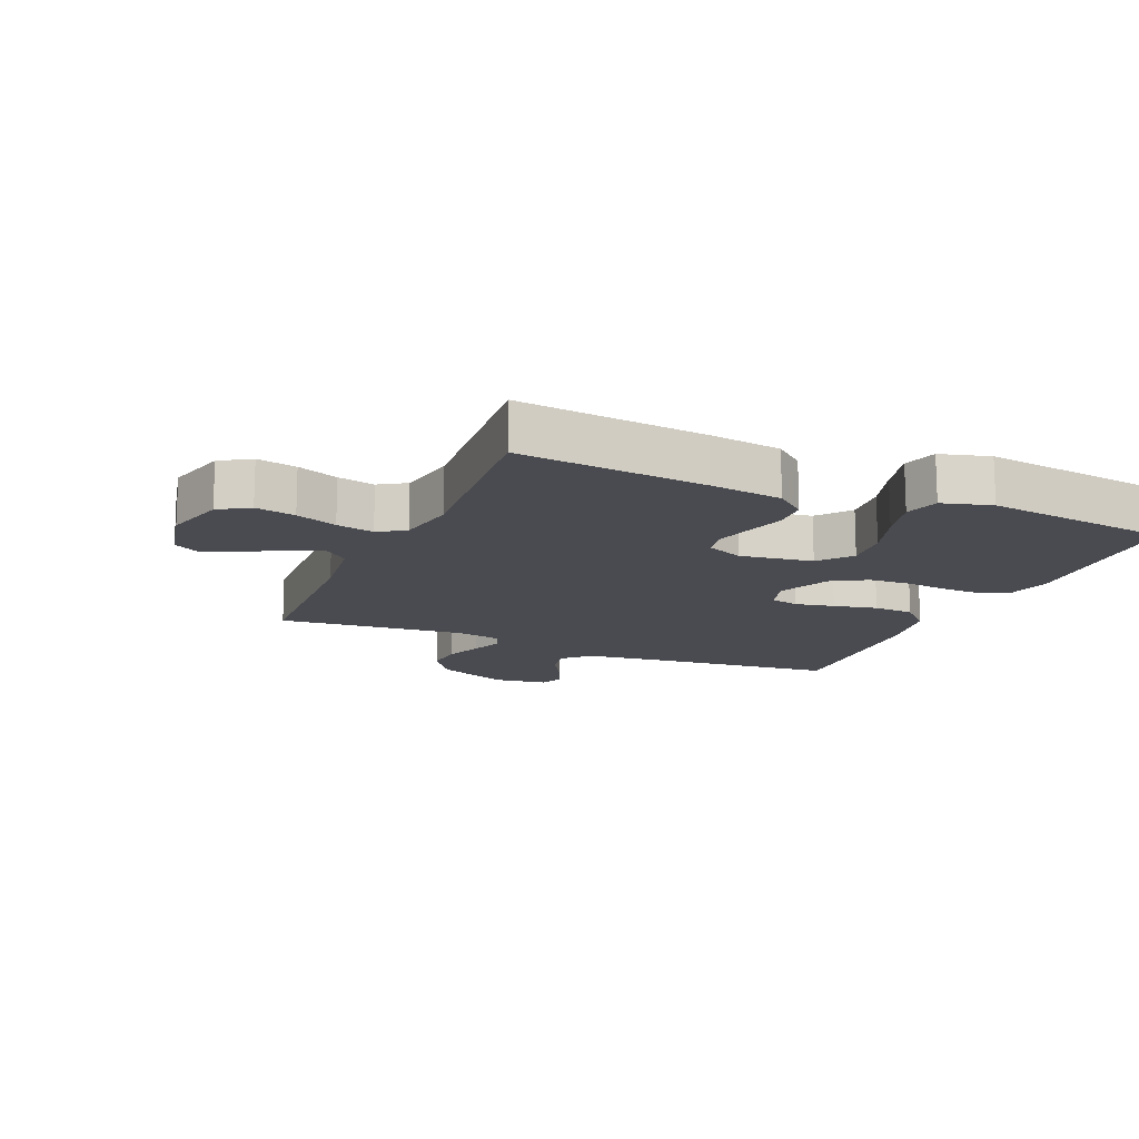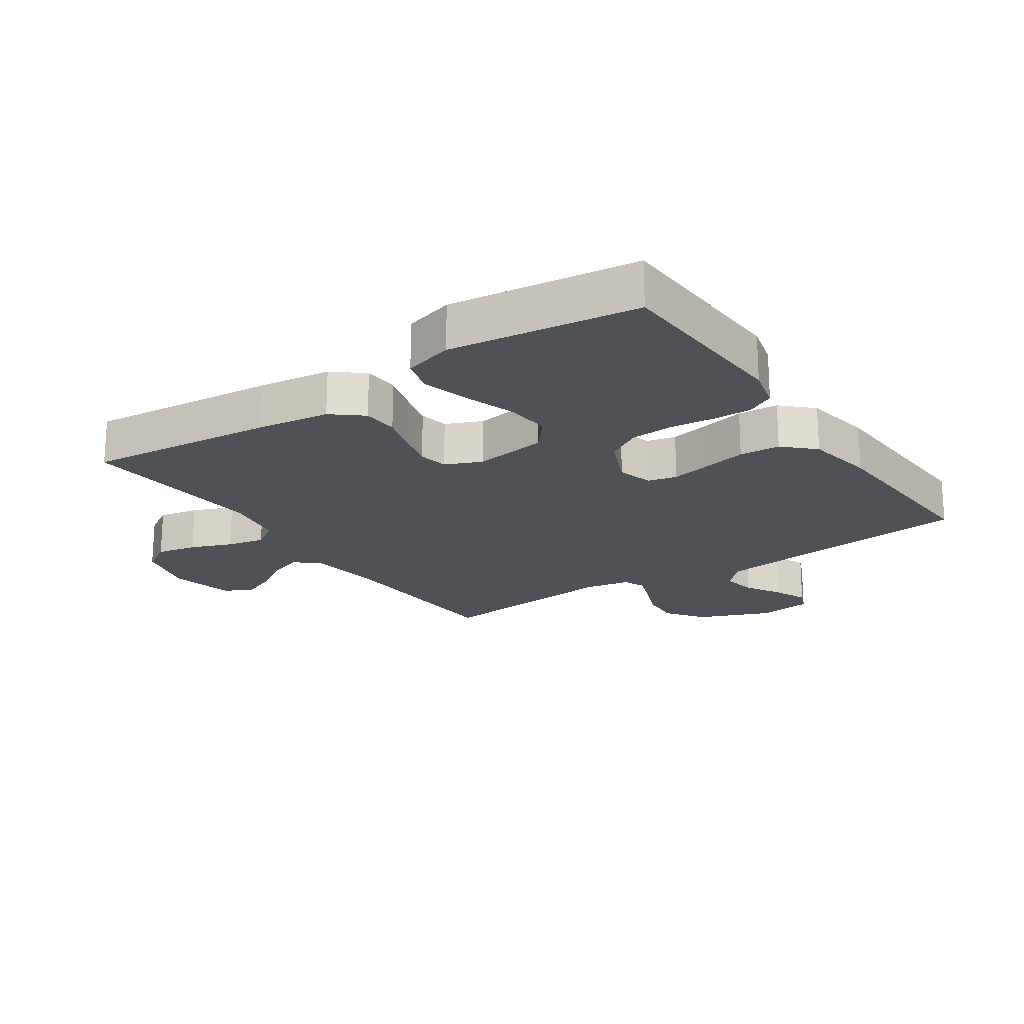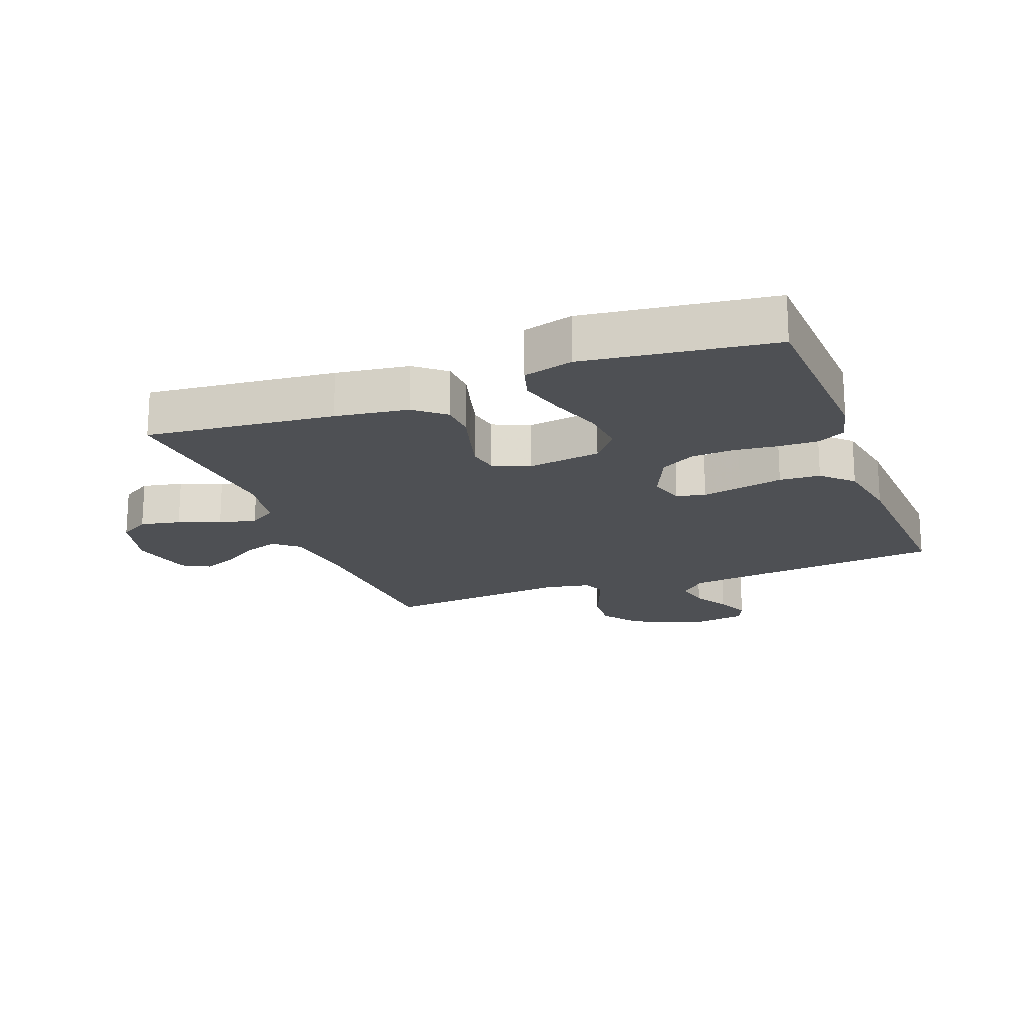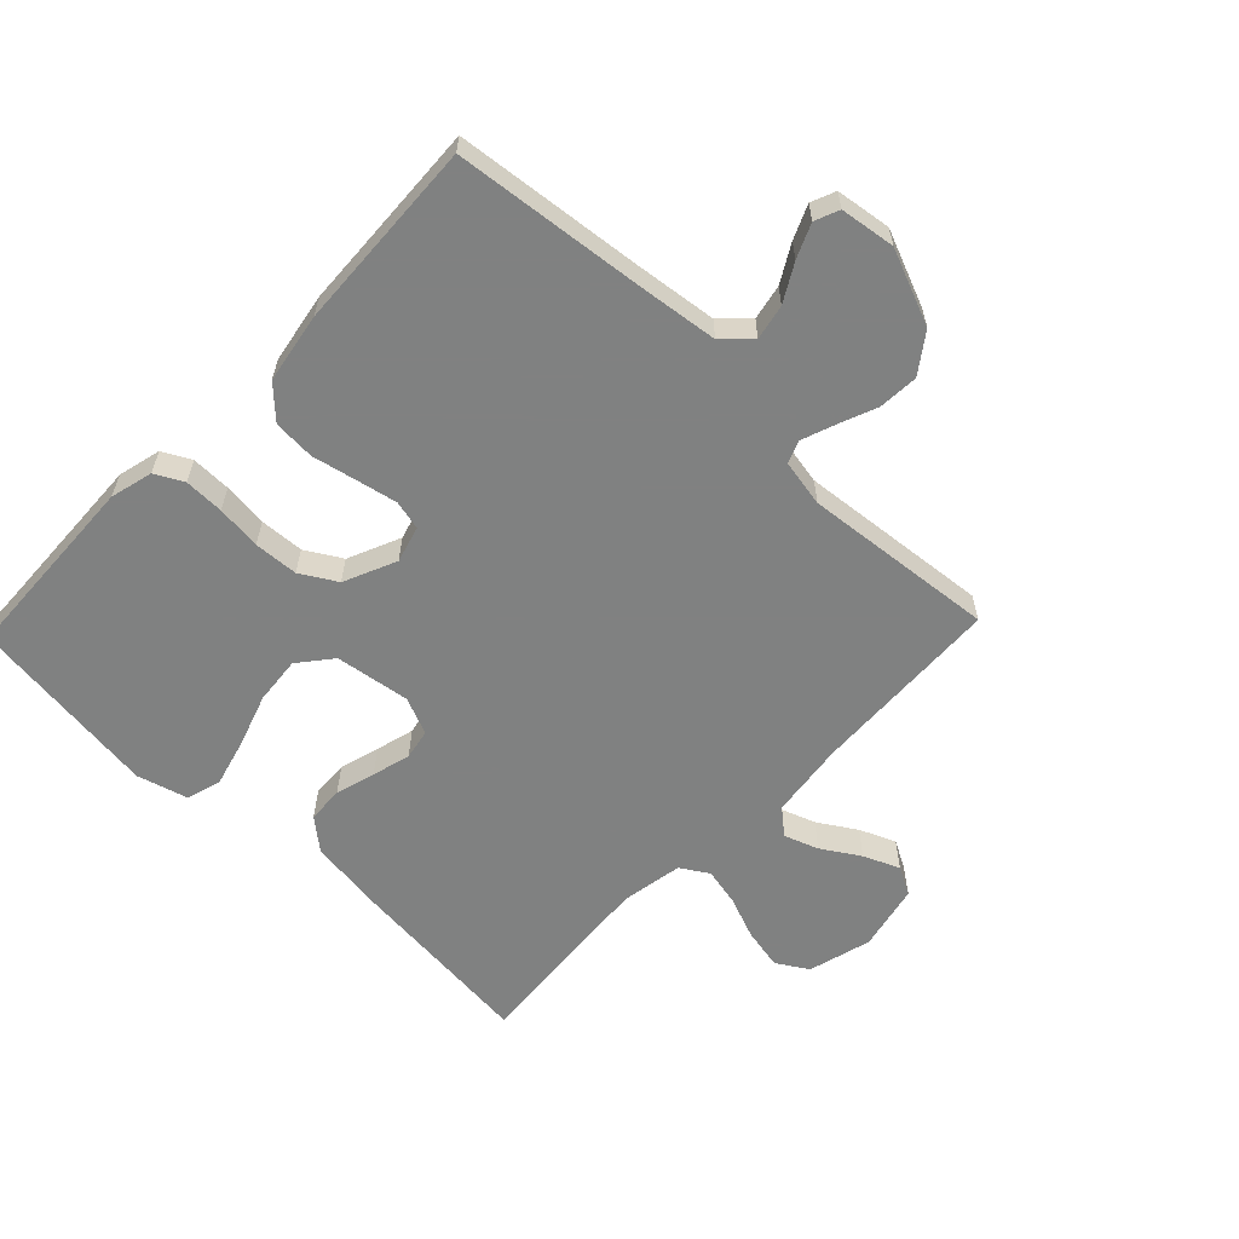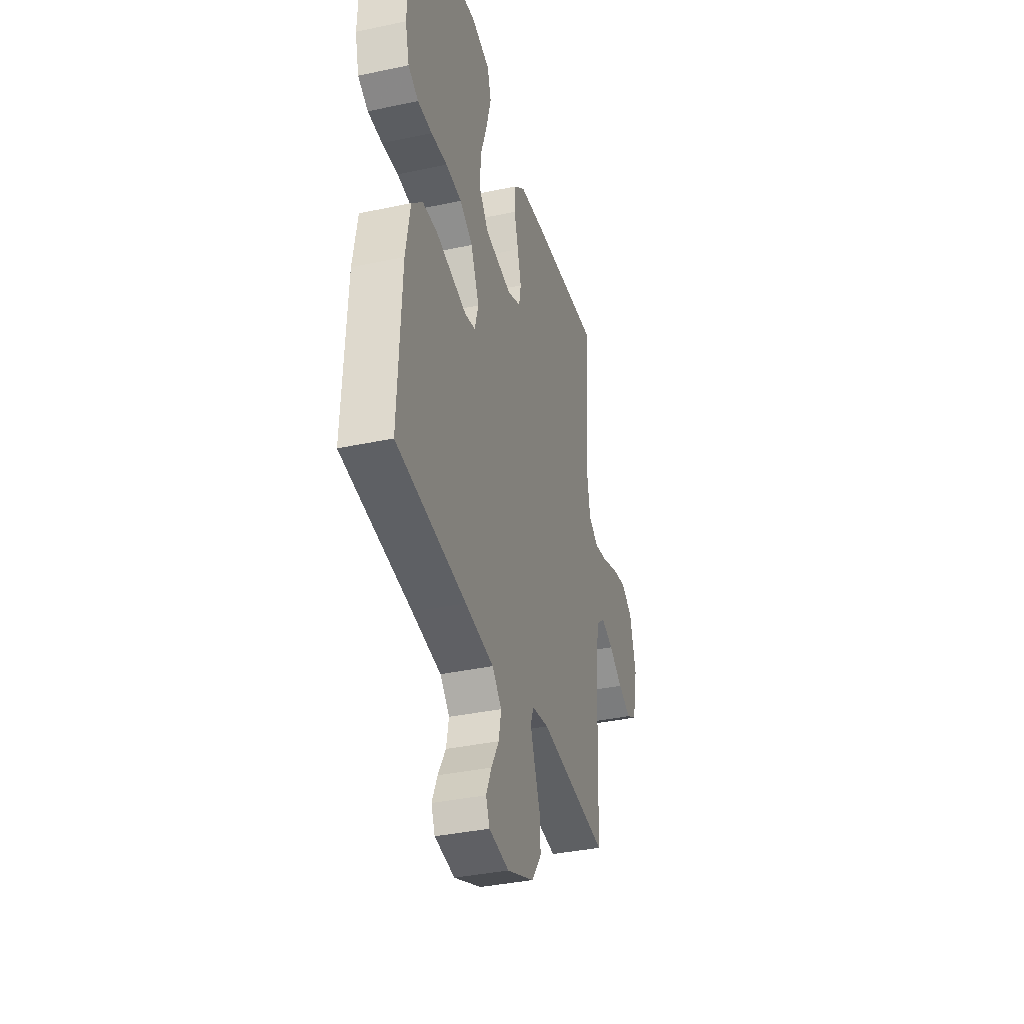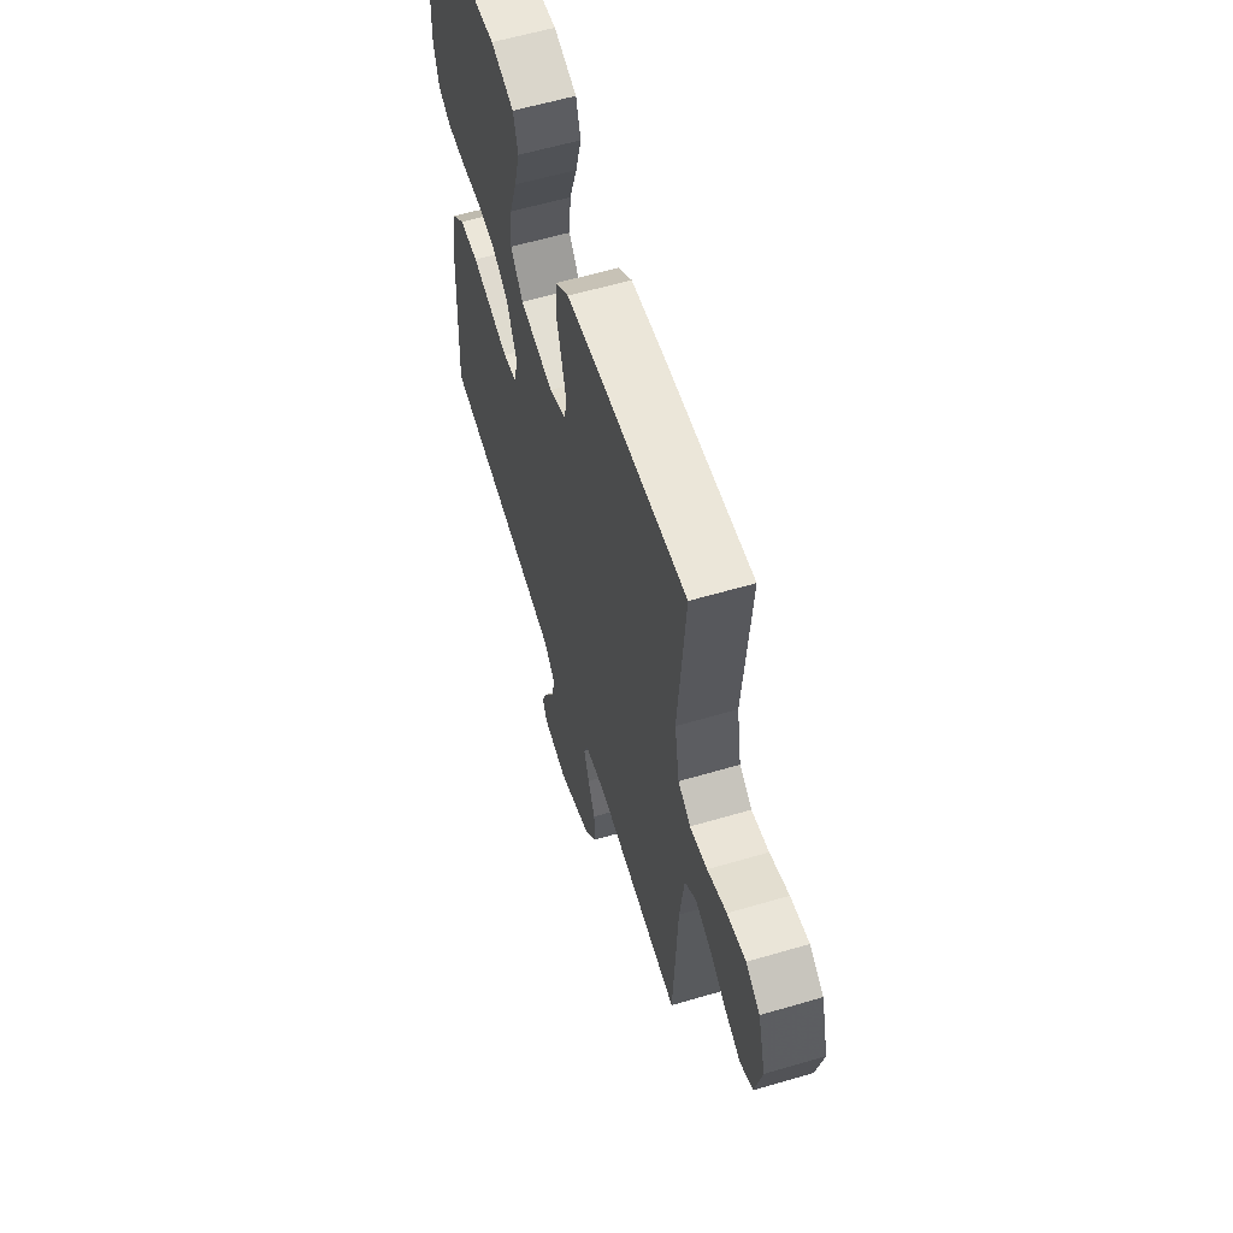
<metadata>
{"format":"obj","ext":"obj","renderer":"f3d","projection":"perspective","resolution":1024,"background":"white","views":[{"elev":-14.6,"azim":-23.2,"up":"+Y"},{"elev":-20.3,"azim":34.2,"up":"+Y"},{"elev":-18.9,"azim":20.8,"up":"+Y"},{"elev":-60.3,"azim":136.2,"up":"+Y"},{"elev":-37.0,"azim":105.4,"up":"+Z"},{"elev":59.8,"azim":-106.8,"up":"+Z"}]}
</metadata>
<code>
v 0.5 0.07 0.5
v 0.513 0.07 0.2
v 0.496 0.07 0.133
v 0.452 0.07 0.11
v 0.39 0.07 0.111
v 0.32 0.07 0.119
v 0.251 0.07 0.115
v 0.195 0.07 0.082
v 0.159 0.07 0
v 0.175 0.07 -0.057
v 0.221 0.07 -0.068
v 0.284 0.07 -0.055
v 0.354 0.07 -0.04
v 0.419 0.07 -0.044
v 0.466 0.07 -0.09
v 0.485 0.07 -0.2
v 0.5 0.07 -0.5
v 0.2 0.07 -0.532
v 0.076 0.07 -0.547
v 0.035 0.07 -0.587
v 0.046 0.07 -0.642
v 0.079 0.07 -0.7
v 0.102 0.07 -0.753
v 0.086 0.07 -0.791
v 0 0.07 -0.803
v -0.117 0.07 -0.755
v -0.16 0.07 -0.695
v -0.156 0.07 -0.632
v -0.132 0.07 -0.572
v -0.113 0.07 -0.52
v -0.127 0.07 -0.485
v -0.2 0.07 -0.471
v -0.5 0.07 -0.5
v -0.513 0.07 -0.2
v -0.528 0.07 -0.081
v -0.567 0.07 -0.048
v -0.62 0.07 -0.067
v -0.679 0.07 -0.104
v -0.735 0.07 -0.128
v -0.779 0.07 -0.104
v -0.802 0.07 0
v -0.775 0.07 0.099
v -0.726 0.07 0.129
v -0.662 0.07 0.116
v -0.596 0.07 0.09
v -0.536 0.07 0.077
v -0.493 0.07 0.104
v -0.476 0.07 0.2
v -0.5 0.07 0.5
v -0.2 0.07 0.47
v -0.084 0.07 0.454
v -0.036 0.07 0.414
v -0.033 0.07 0.357
v -0.051 0.07 0.295
v -0.067 0.07 0.235
v -0.058 0.07 0.188
v 0 0.07 0.163
v 0.117 0.07 0.18
v 0.159 0.07 0.232
v 0.152 0.07 0.306
v 0.125 0.07 0.387
v 0.105 0.07 0.462
v 0.121 0.07 0.517
v 0.2 0.07 0.539
v 0.5 0 0.5
v 0.513 0 0.2
v 0.496 0 0.133
v 0.452 0 0.11
v 0.39 0 0.111
v 0.32 0 0.119
v 0.251 0 0.115
v 0.195 0 0.082
v 0.159 0 0
v 0.175 0 -0.057
v 0.221 0 -0.068
v 0.284 0 -0.055
v 0.354 0 -0.04
v 0.419 0 -0.044
v 0.466 0 -0.09
v 0.485 0 -0.2
v 0.5 0 -0.5
v 0.2 0 -0.532
v 0.076 0 -0.547
v 0.035 0 -0.587
v 0.046 0 -0.642
v 0.079 0 -0.7
v 0.102 0 -0.753
v 0.086 0 -0.791
v 0 0 -0.803
v -0.117 0 -0.755
v -0.16 0 -0.695
v -0.156 0 -0.632
v -0.132 0 -0.572
v -0.113 0 -0.52
v -0.127 0 -0.485
v -0.2 0 -0.471
v -0.5 0 -0.5
v -0.513 0 -0.2
v -0.528 0 -0.081
v -0.567 0 -0.048
v -0.62 0 -0.067
v -0.679 0 -0.104
v -0.735 0 -0.128
v -0.779 0 -0.104
v -0.802 0 0
v -0.775 0 0.099
v -0.726 0 0.129
v -0.662 0 0.116
v -0.596 0 0.09
v -0.536 0 0.077
v -0.493 0 0.104
v -0.476 0 0.2
v -0.5 0 0.5
v -0.2 0 0.47
v -0.084 0 0.454
v -0.036 0 0.414
v -0.033 0 0.357
v -0.051 0 0.295
v -0.067 0 0.235
v -0.058 0 0.188
v 0 0 0.163
v 0.117 0 0.18
v 0.159 0 0.232
v 0.152 0 0.306
v 0.125 0 0.387
v 0.105 0 0.462
v 0.121 0 0.517
v 0.2 0 0.539
f 4 5 6
f 3 4 6
f 2 3 6
f 1 2 6
f 64 1 6
f 63 64 6
f 62 63 6
f 61 62 6
f 60 61 6
f 59 60 6 7
f 58 59 7 8
f 57 58 8 9
f 56 57 9 10
f 52 53 54
f 51 52 54
f 50 51 54
f 49 50 54
f 48 49 54
f 47 48 54 55
f 46 47 55 56
f 43 44 45
f 42 43 45
f 41 42 45
f 40 41 45
f 39 40 45
f 38 39 45
f 37 38 45
f 36 37 45 46
f 46 56 10
f 36 46 10
f 35 36 10
f 32 33 34
f 35 10 11
f 34 35 11
f 32 34 11
f 31 32 11
f 27 28 29
f 26 27 29
f 25 26 29
f 24 25 29
f 23 24 29
f 22 23 29
f 21 22 29
f 20 21 29 30
f 31 11 12
f 30 31 12
f 20 30 12
f 19 20 12
f 16 17 18
f 16 18 19
f 15 16 19
f 14 15 19
f 13 14 19
f 12 13 19
f 70 69 68
f 70 68 67
f 70 67 66
f 70 66 65
f 70 65 128
f 70 128 127
f 70 127 126
f 70 126 125
f 70 125 124
f 71 70 124 123
f 72 71 123 122
f 73 72 122 121
f 74 73 121 120
f 118 117 116
f 118 116 115
f 118 115 114
f 118 114 113
f 118 113 112
f 119 118 112 111
f 120 119 111 110
f 109 108 107
f 109 107 106
f 109 106 105
f 109 105 104
f 109 104 103
f 109 103 102
f 109 102 101
f 110 109 101 100
f 74 120 110
f 74 110 100
f 74 100 99
f 98 97 96
f 75 74 99
f 75 99 98
f 75 98 96
f 75 96 95
f 93 92 91
f 93 91 90
f 93 90 89
f 93 89 88
f 93 88 87
f 93 87 86
f 93 86 85
f 94 93 85 84
f 76 75 95
f 76 95 94
f 76 94 84
f 76 84 83
f 82 81 80
f 83 82 80
f 83 80 79
f 83 79 78
f 83 78 77
f 83 77 76
f 1 65 66 2
f 2 66 67 3
f 3 67 68 4
f 4 68 69 5
f 5 69 70 6
f 6 70 71 7
f 7 71 72 8
f 8 72 73 9
f 9 73 74 10
f 10 74 75 11
f 11 75 76 12
f 12 76 77 13
f 13 77 78 14
f 14 78 79 15
f 15 79 80 16
f 16 80 81 17
f 17 81 82 18
f 18 82 83 19
f 19 83 84 20
f 20 84 85 21
f 21 85 86 22
f 22 86 87 23
f 23 87 88 24
f 24 88 89 25
f 25 89 90 26
f 26 90 91 27
f 27 91 92 28
f 28 92 93 29
f 29 93 94 30
f 30 94 95 31
f 31 95 96 32
f 32 96 97 33
f 33 97 98 34
f 34 98 99 35
f 35 99 100 36
f 36 100 101 37
f 37 101 102 38
f 38 102 103 39
f 39 103 104 40
f 40 104 105 41
f 41 105 106 42
f 42 106 107 43
f 43 107 108 44
f 44 108 109 45
f 45 109 110 46
f 46 110 111 47
f 47 111 112 48
f 48 112 113 49
f 49 113 114 50
f 50 114 115 51
f 51 115 116 52
f 52 116 117 53
f 53 117 118 54
f 54 118 119 55
f 55 119 120 56
f 56 120 121 57
f 57 121 122 58
f 58 122 123 59
f 59 123 124 60
f 60 124 125 61
f 61 125 126 62
f 62 126 127 63
f 63 127 128 64
f 64 128 65 1

</code>
